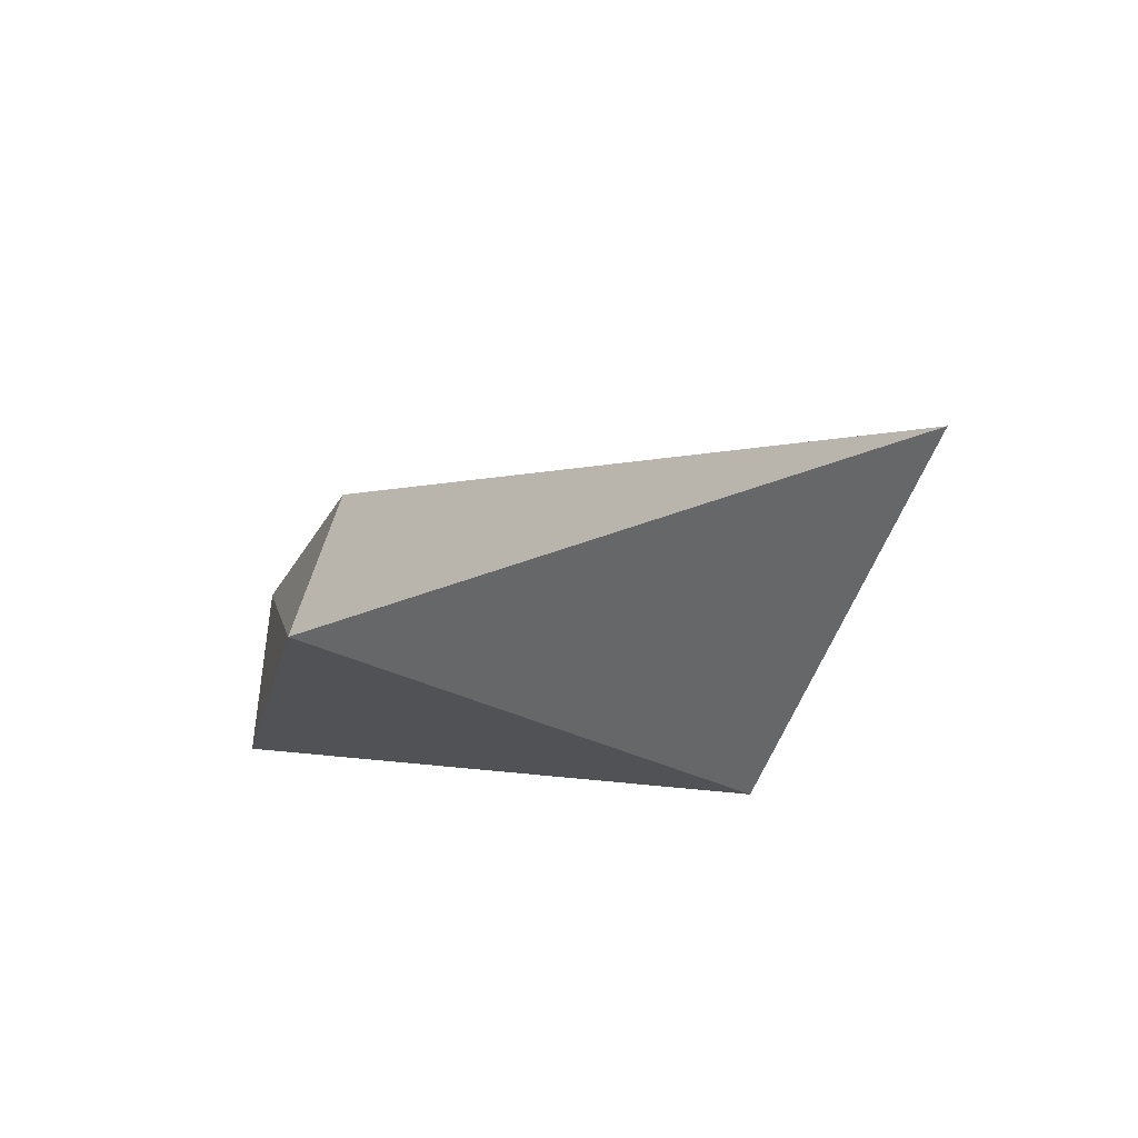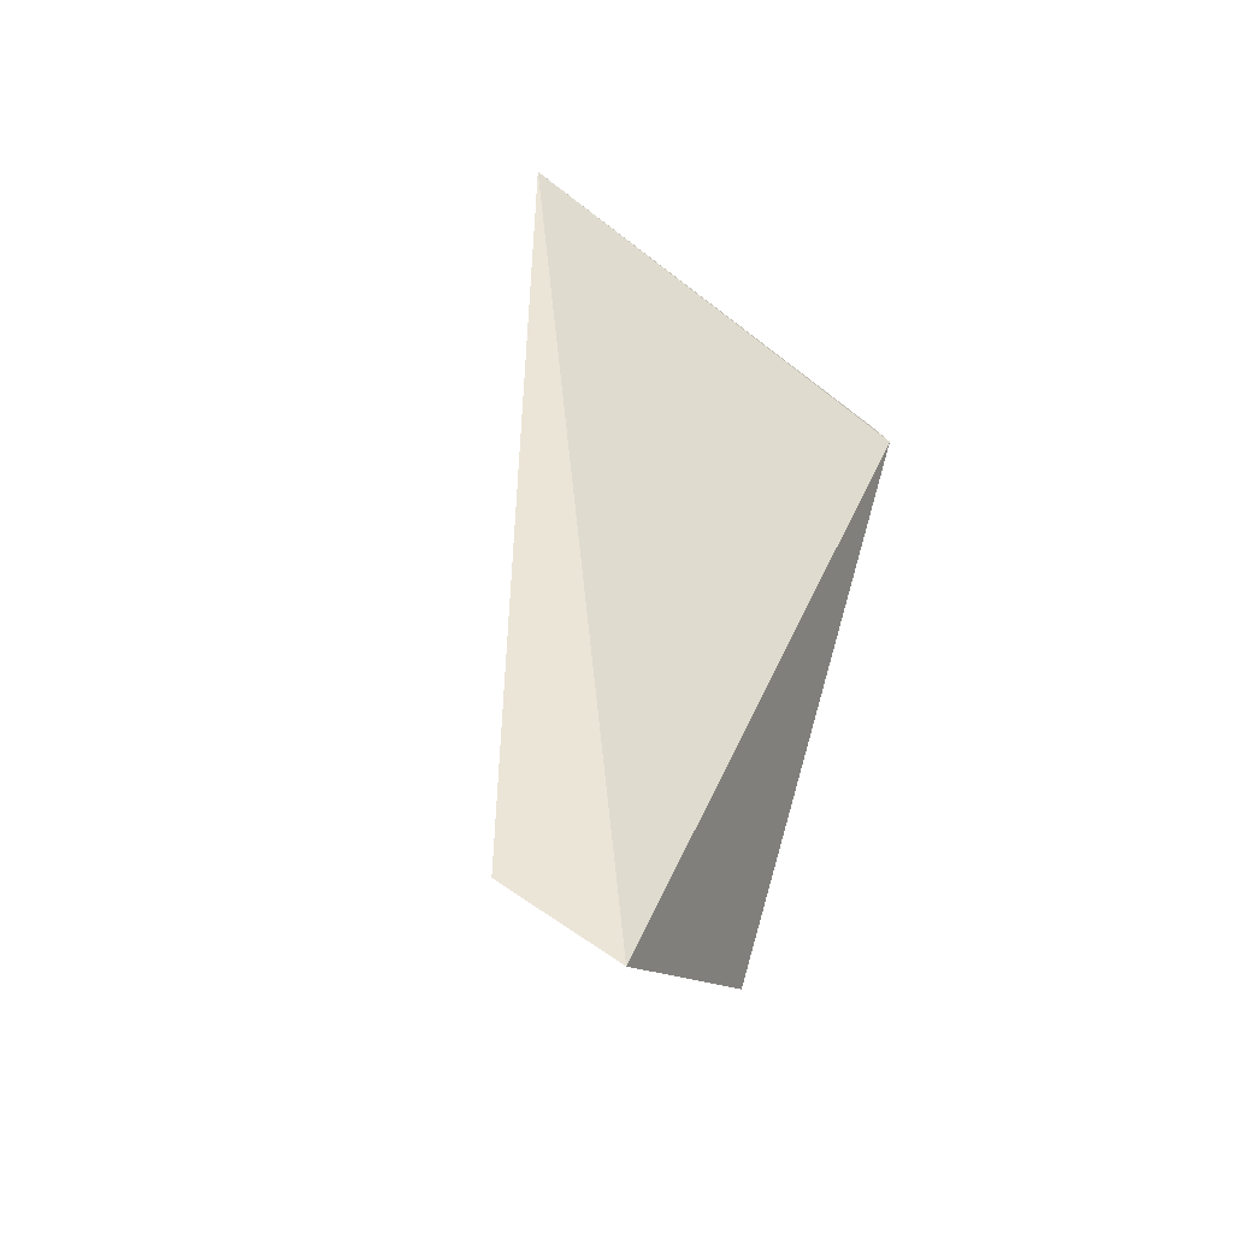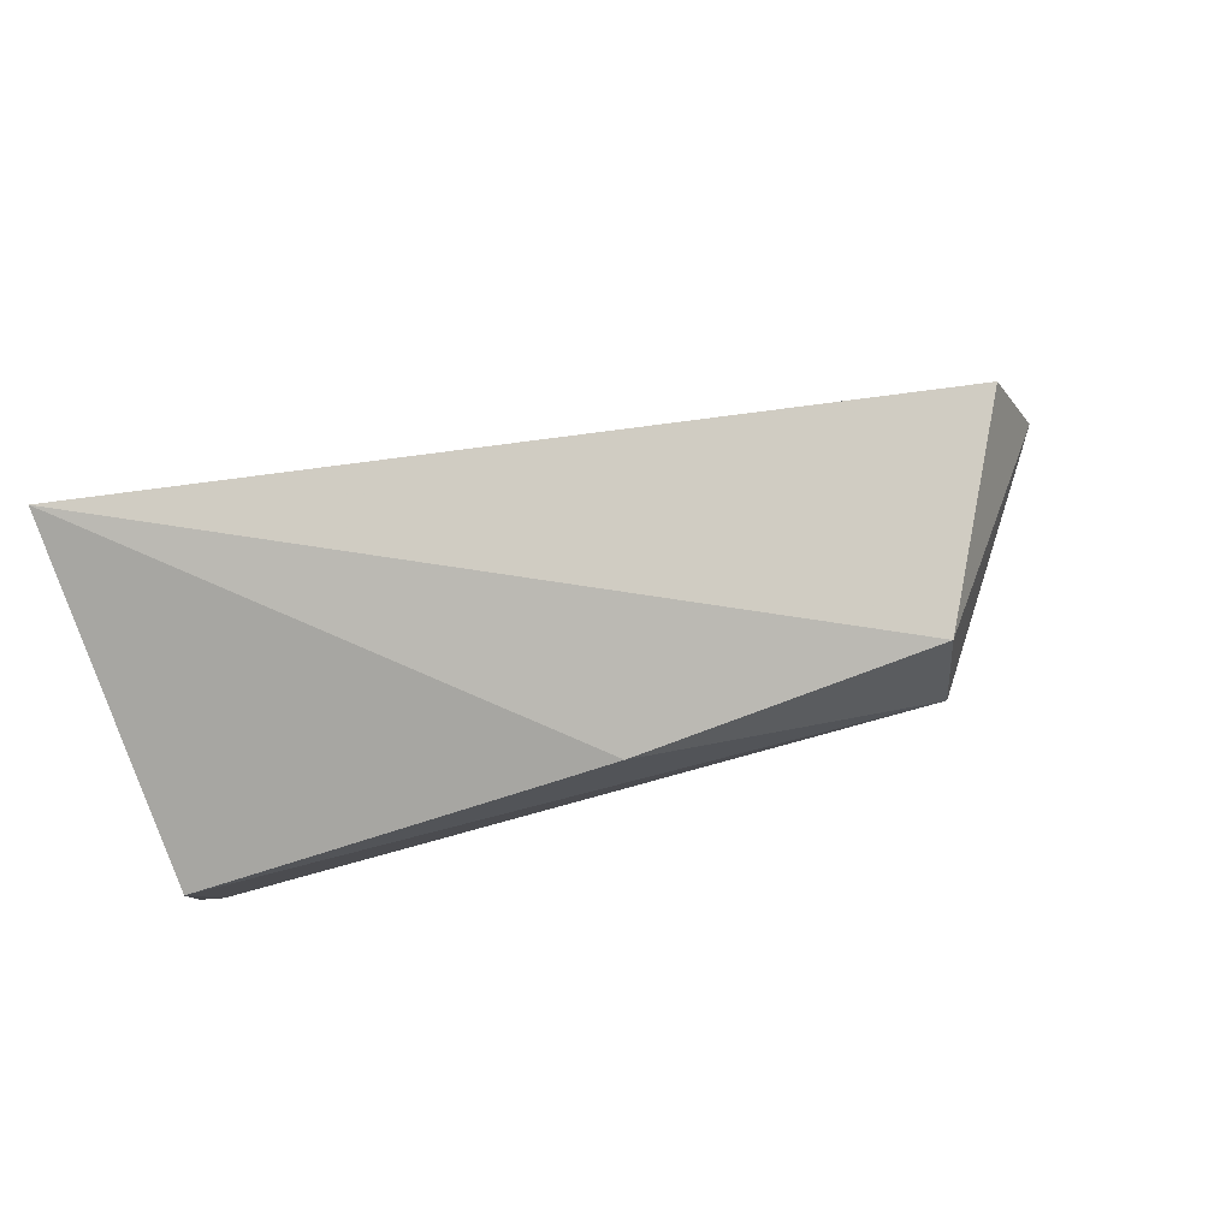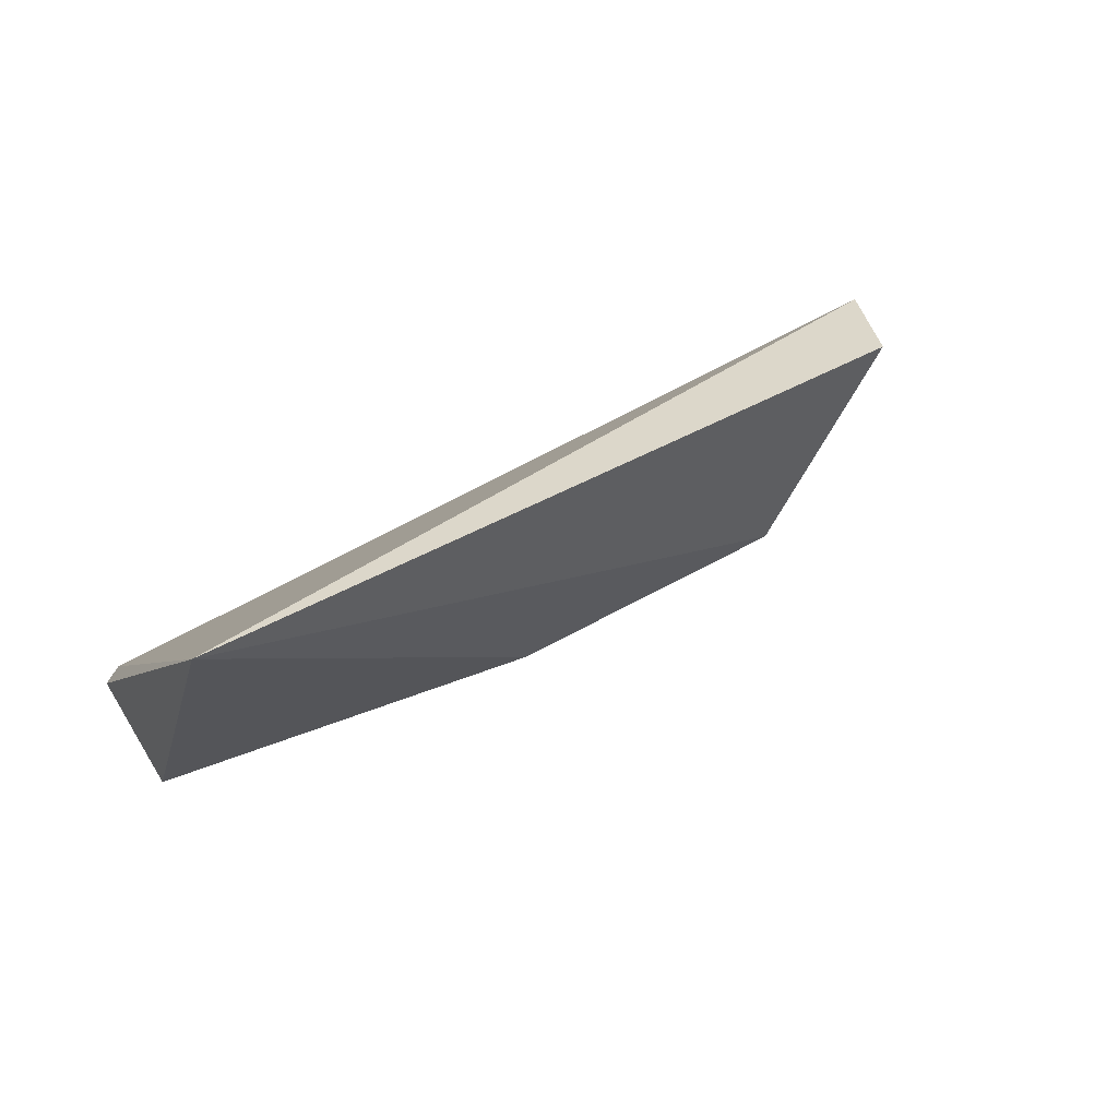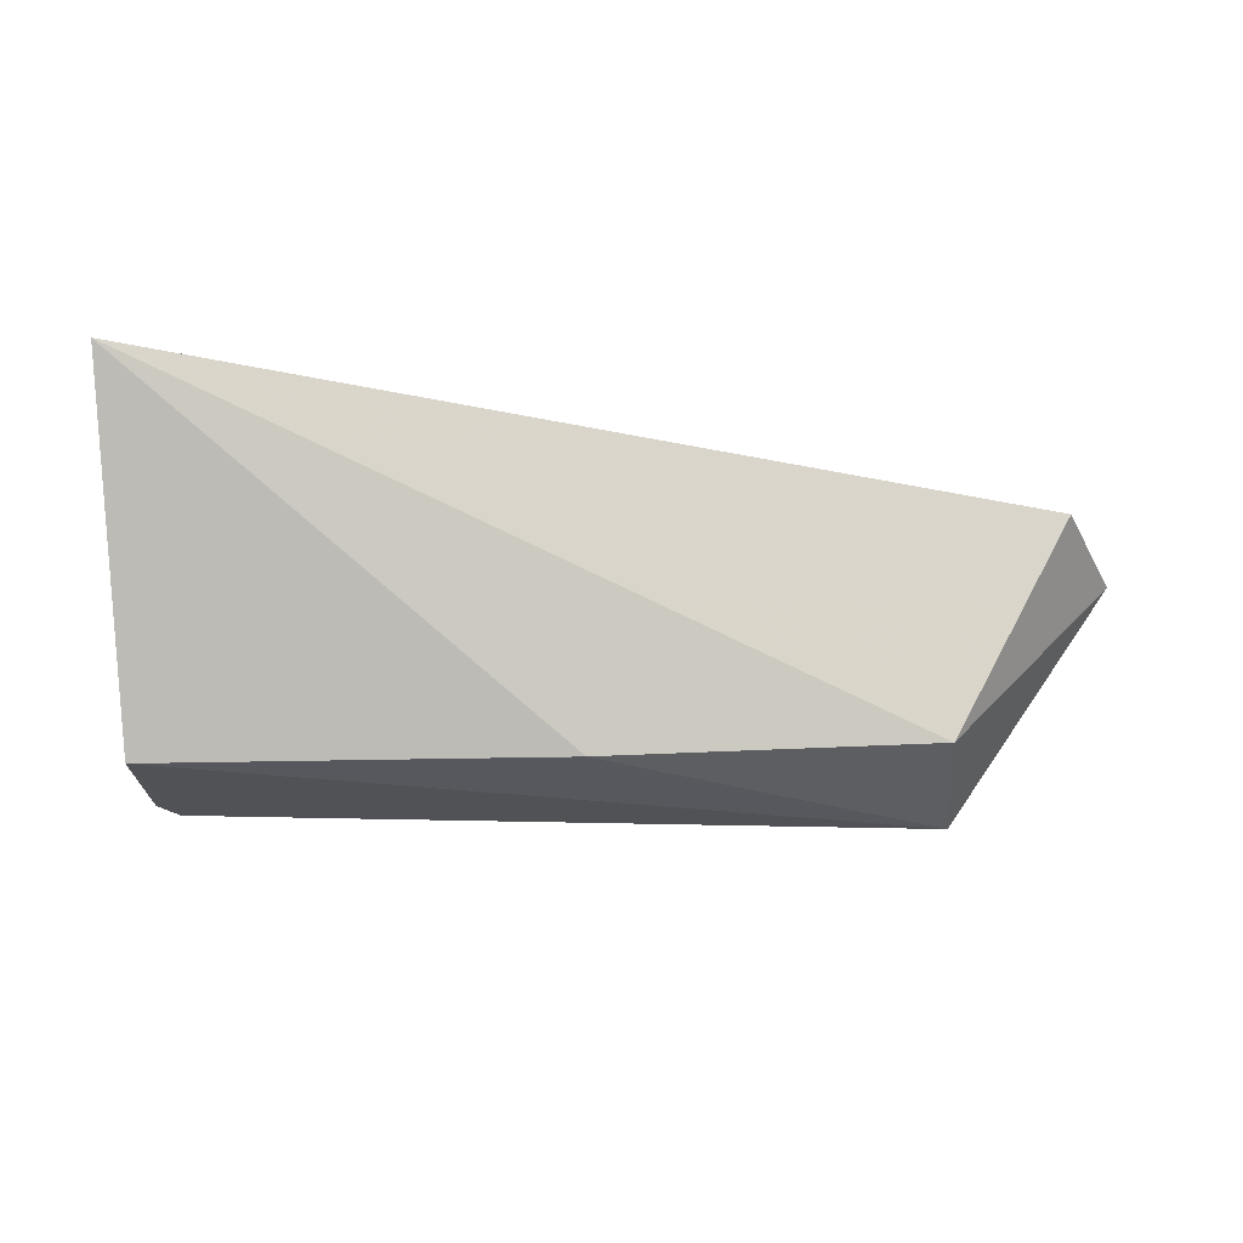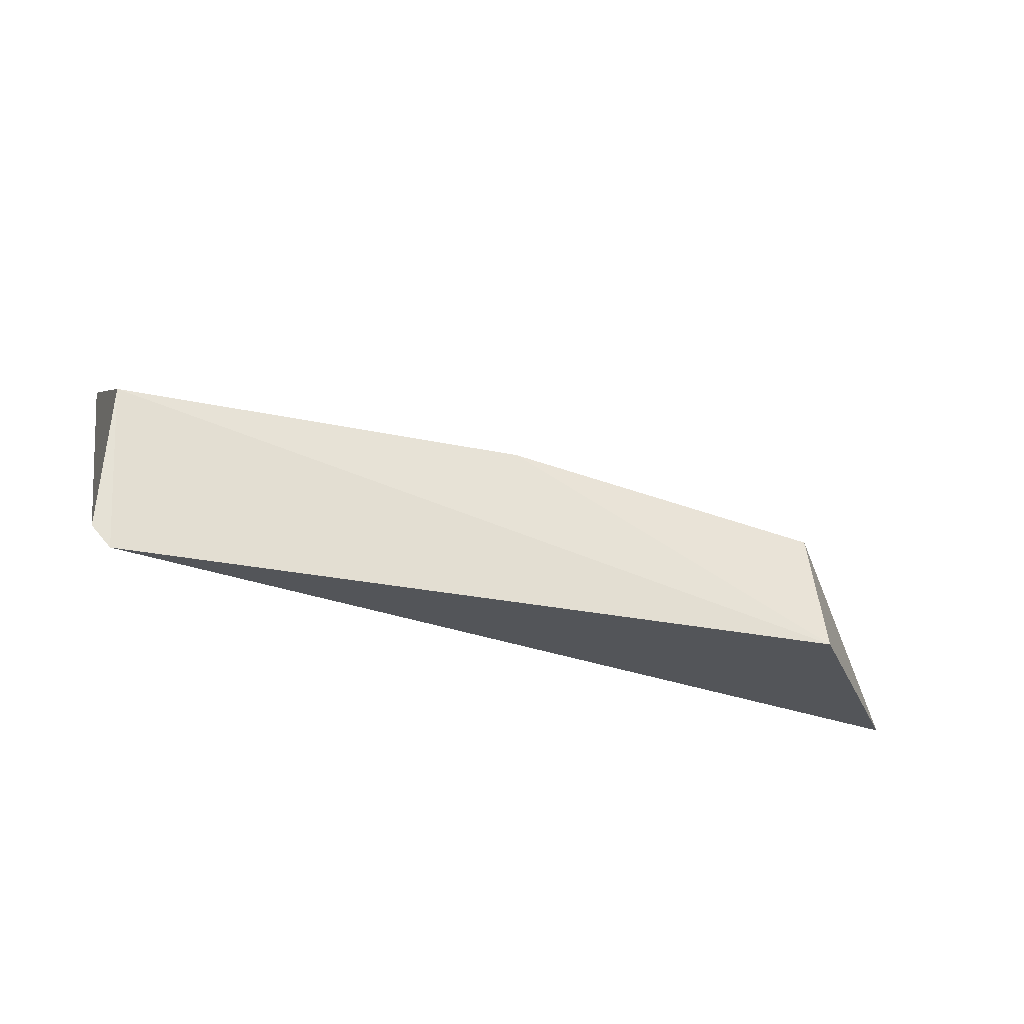
<metadata>
{"format":"obj","ext":"obj","renderer":"f3d","projection":"perspective","resolution":1024,"background":"white","views":[{"elev":-9.2,"azim":-46.5,"up":"+Y"},{"elev":47.6,"azim":-76.0,"up":"+Z"},{"elev":67.4,"azim":165.4,"up":"+Y"},{"elev":29.5,"azim":149.4,"up":"+Z"},{"elev":55.8,"azim":-177.2,"up":"+Y"},{"elev":-38.5,"azim":166.8,"up":"+Y"}]}
</metadata>
<code>
v -0.02032 0.007476 0.009332
v -0.02172 -0.008771 -0.001248
v -0.02184 -0.002723 -0.002841
v -0.05314 -0.003247 -7.178e-05
v -0.06017 -0.00638 0.009698
v -0.05356 -0.009137 -0.0005506
v -0.03919 -0.002268 -0.001959
v -0.02257 -0.009665 -0.001142
v -0.05785 -0.0013 0.009591
f 1 2 3
f 6 5 4
f 7 1 3
f 7 4 1
f 7 6 4
f 7 3 6
f 8 2 1
f 8 1 5
f 8 5 6
f 8 6 3
f 8 3 2
f 9 5 1
f 9 1 4
f 9 4 5

</code>
